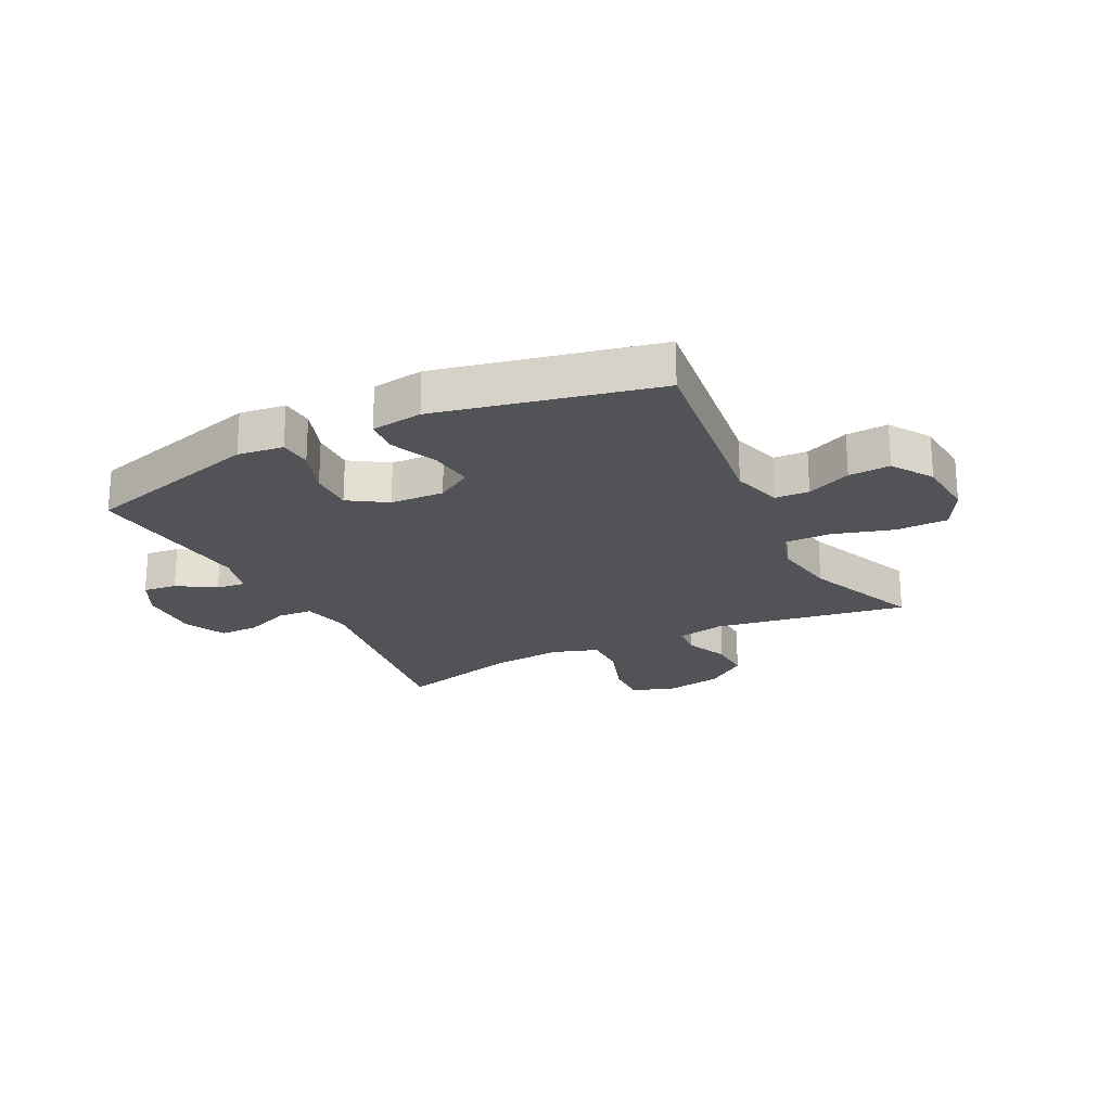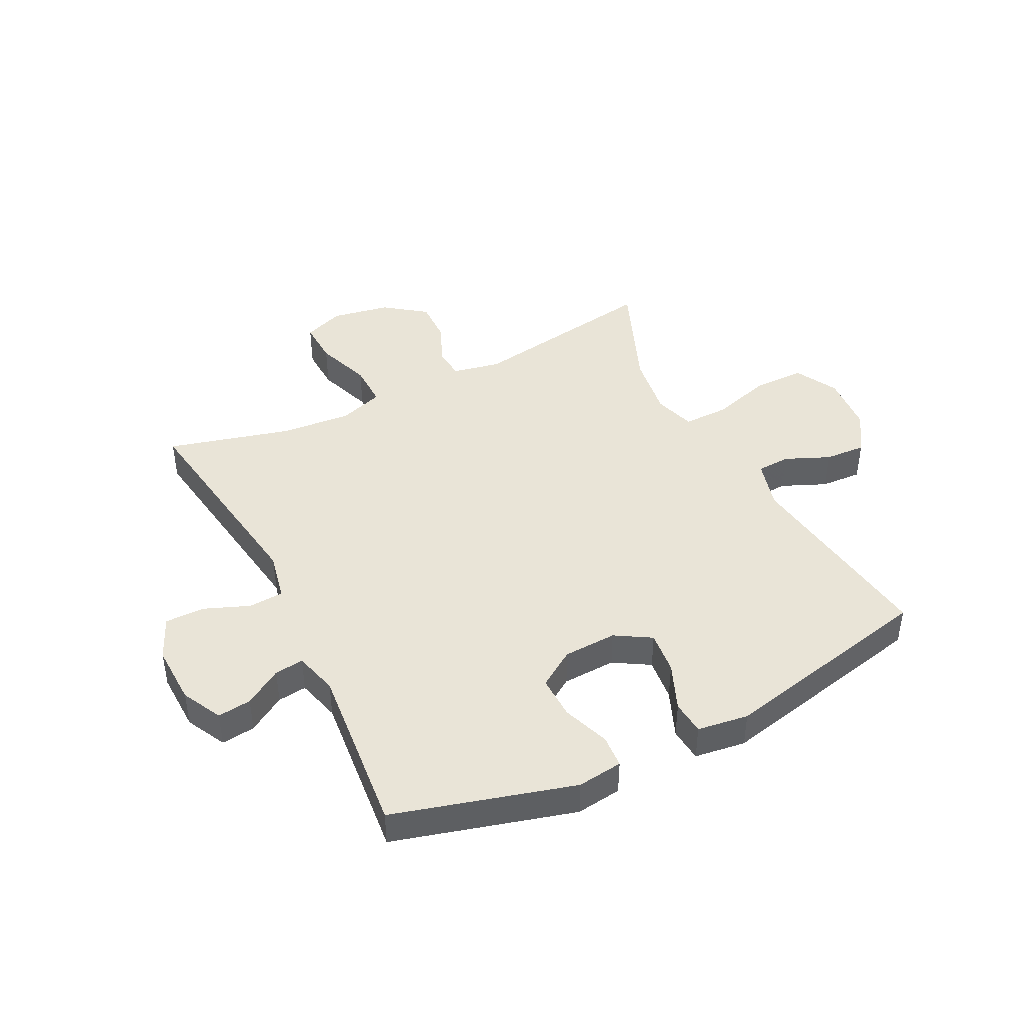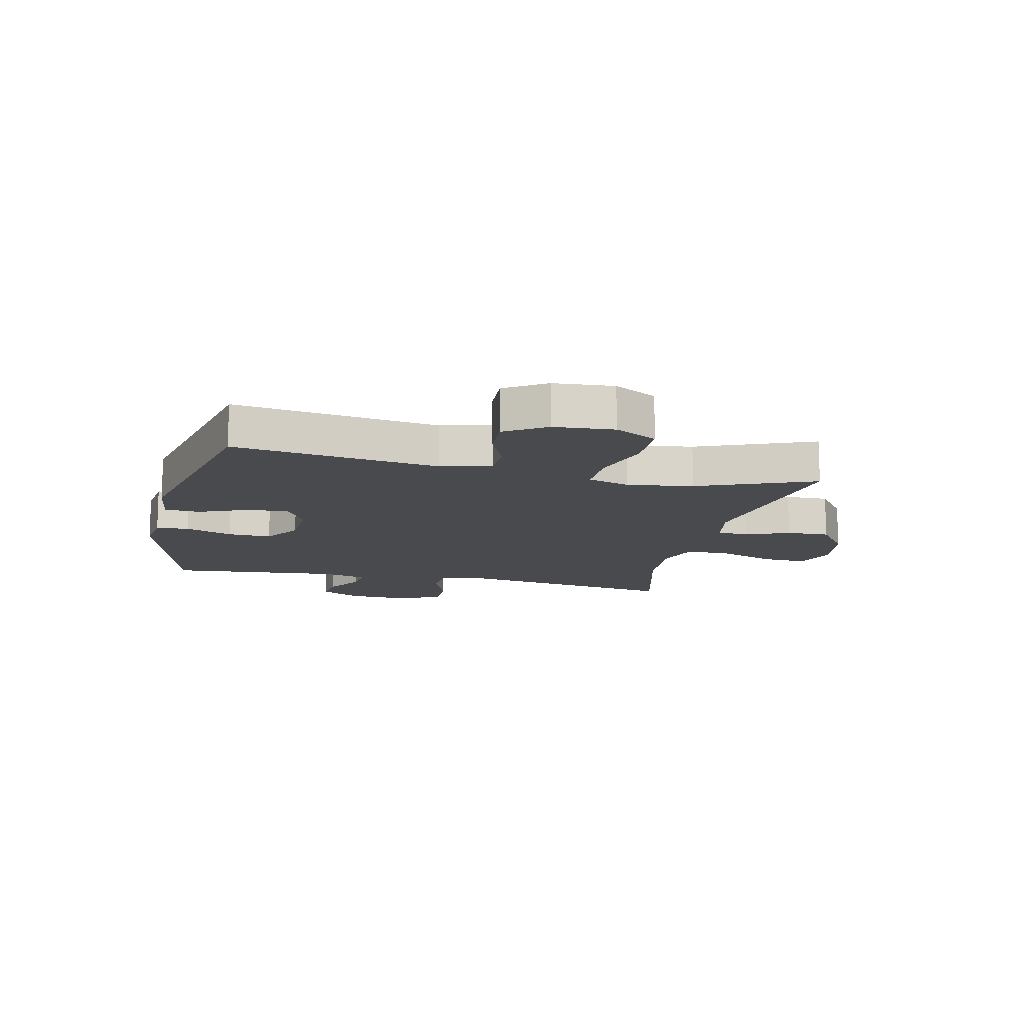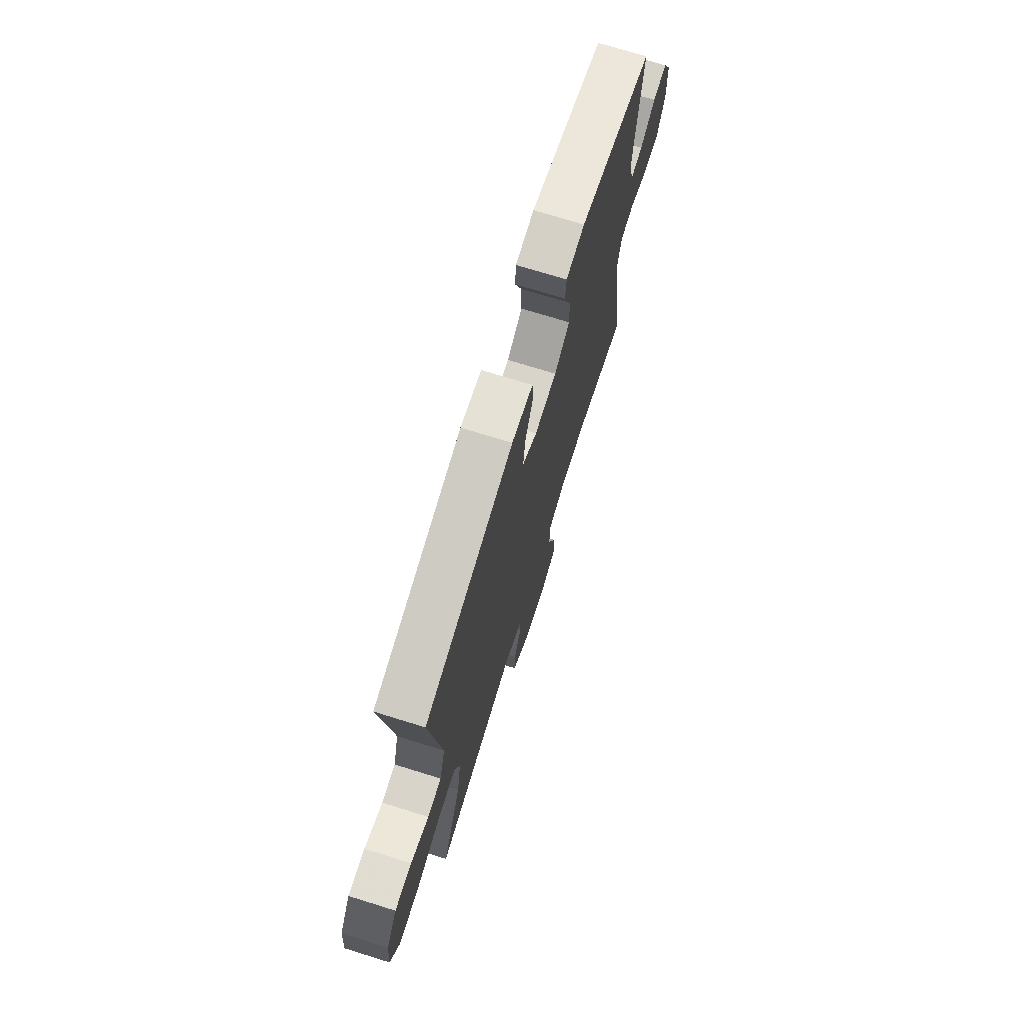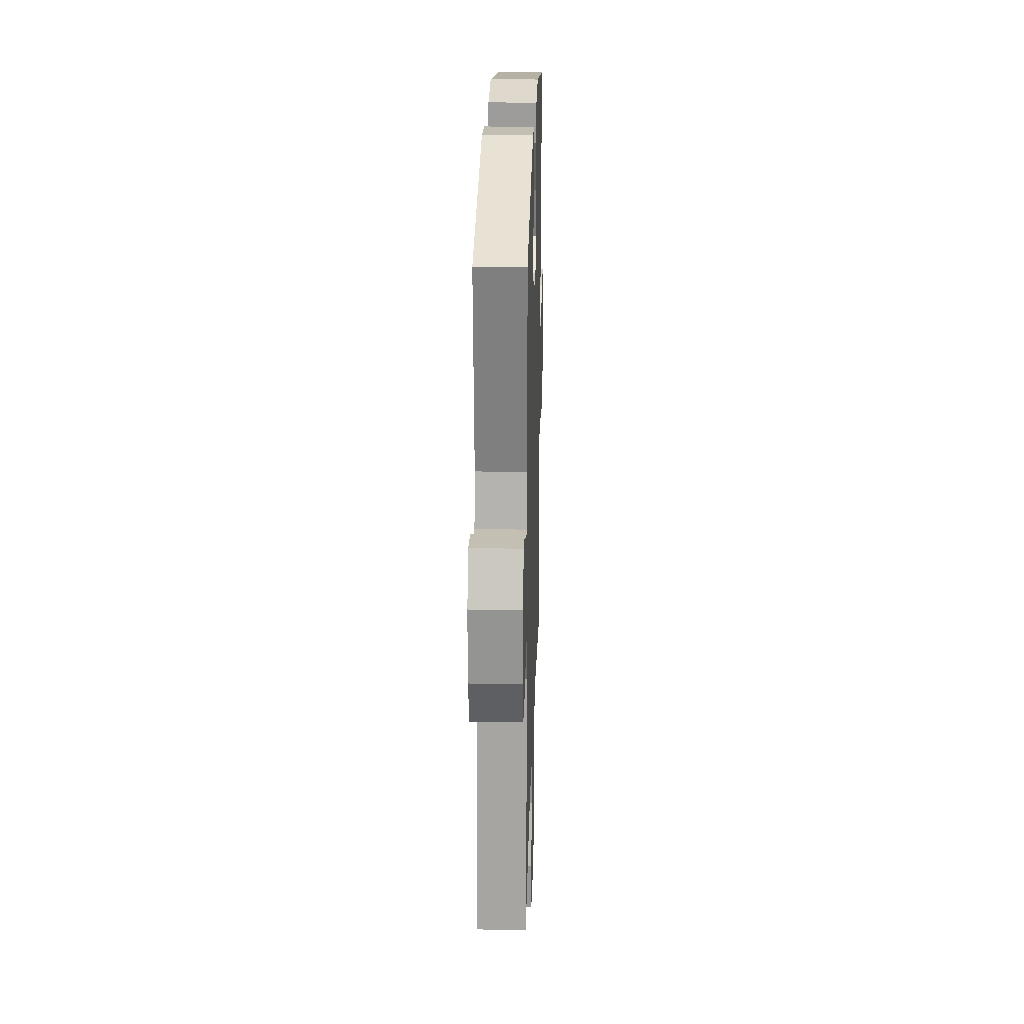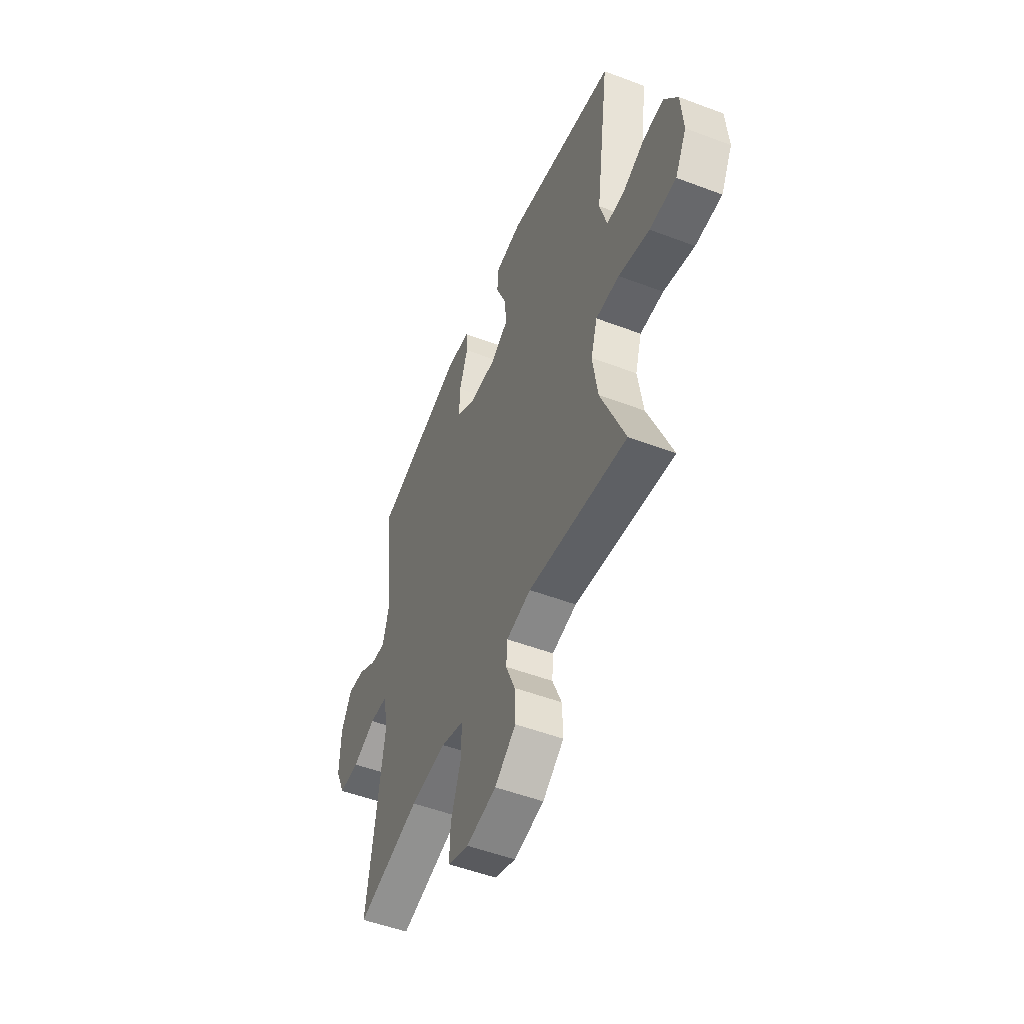
<metadata>
{"format":"obj","ext":"obj","renderer":"f3d","projection":"perspective","resolution":1024,"background":"white","views":[{"elev":-22.0,"azim":26.8,"up":"+Y"},{"elev":43.2,"azim":-26.7,"up":"+Y"},{"elev":-13.3,"azim":77.0,"up":"+Y"},{"elev":72.3,"azim":107.3,"up":"+Z"},{"elev":24.4,"azim":-88.3,"up":"+Z"},{"elev":-51.7,"azim":67.7,"up":"+Z"}]}
</metadata>
<code>
v -0.5 0.07 -0.5
v -0.444 0.07 -0.121
v -0.462 0.07 -0.037
v -0.522 0.07 -0.033
v -0.6 0.07 -0.064
v -0.668 0.07 -0.064
v -0.701 0.07 0.01
v -0.698 0.07 0.114
v -0.663 0.07 0.183
v -0.605 0.07 0.176
v -0.541 0.07 0.136
v -0.491 0.07 0.13
v -0.471 0.07 0.205
v -0.5 0.07 0.5
v -0.191 0.07 0.586
v -0.113 0.07 0.576
v -0.109 0.07 0.52
v -0.138 0.07 0.439
v -0.14 0.07 0.364
v -0.076 0.07 0.322
v 0.016 0.07 0.318
v 0.077 0.07 0.355
v 0.069 0.07 0.429
v 0.035 0.07 0.511
v 0.04 0.07 0.57
v 0.128 0.07 0.582
v 0.5 0.07 0.5
v 0.453 0.07 0.15
v 0.477 0.07 0.064
v 0.535 0.07 0.061
v 0.611 0.07 0.094
v 0.682 0.07 0.098
v 0.727 0.07 0.028
v 0.735 0.07 -0.075
v 0.696 0.07 -0.148
v 0.607 0.07 -0.149
v 0.503 0.07 -0.118
v 0.424 0.07 -0.117
v 0.402 0.07 -0.188
v 0.419 0.07 -0.301
v 0.5 0.07 -0.5
v 0.168 0.07 -0.445
v 0.085 0.07 -0.462
v 0.081 0.07 -0.516
v 0.112 0.07 -0.591
v 0.114 0.07 -0.665
v 0.043 0.07 -0.718
v -0.058 0.07 -0.736
v -0.128 0.07 -0.709
v -0.125 0.07 -0.632
v -0.091 0.07 -0.536
v -0.09 0.07 -0.46
v -0.167 0.07 -0.434
v -0.288 0.07 -0.444
v -0.5 0 -0.5
v -0.444 0 -0.121
v -0.462 0 -0.037
v -0.522 0 -0.033
v -0.6 0 -0.064
v -0.668 0 -0.064
v -0.701 0 0.01
v -0.698 0 0.114
v -0.663 0 0.183
v -0.605 0 0.176
v -0.541 0 0.136
v -0.491 0 0.13
v -0.471 0 0.205
v -0.5 0 0.5
v -0.191 0 0.586
v -0.113 0 0.576
v -0.109 0 0.52
v -0.138 0 0.439
v -0.14 0 0.364
v -0.076 0 0.322
v 0.016 0 0.318
v 0.077 0 0.355
v 0.069 0 0.429
v 0.035 0 0.511
v 0.04 0 0.57
v 0.128 0 0.582
v 0.5 0 0.5
v 0.453 0 0.15
v 0.477 0 0.064
v 0.535 0 0.061
v 0.611 0 0.094
v 0.682 0 0.098
v 0.727 0 0.028
v 0.735 0 -0.075
v 0.696 0 -0.148
v 0.607 0 -0.149
v 0.503 0 -0.118
v 0.424 0 -0.117
v 0.402 0 -0.188
v 0.419 0 -0.301
v 0.5 0 -0.5
v 0.168 0 -0.445
v 0.085 0 -0.462
v 0.081 0 -0.516
v 0.112 0 -0.591
v 0.114 0 -0.665
v 0.043 0 -0.718
v -0.058 0 -0.736
v -0.128 0 -0.709
v -0.125 0 -0.632
v -0.091 0 -0.536
v -0.09 0 -0.46
v -0.167 0 -0.434
v -0.288 0 -0.444
f 48 49 50 51
f 48 51 52
f 47 48 52
f 44 45 46 47
f 43 44 47 52
f 42 43 52 53
f 40 41 42
f 39 40 42 53
f 34 35 36 37
f 34 37 38
f 33 34 38
f 30 31 32 33
f 29 30 33 38
f 28 29 38 39
f 23 24 25 26
f 22 23 26 27
f 21 22 27 28
f 15 16 17 18
f 13 14 15 18
f 12 13 18 19
f 8 9 10 11
f 8 11 12
f 7 8 12
f 4 5 6 7
f 3 4 7 12
f 2 3 12 19
f 54 1 2 19
f 20 21 28 39
f 39 53 54
f 19 20 39 54
f 105 104 103 102
f 106 105 102
f 106 102 101
f 101 100 99 98
f 106 101 98 97
f 107 106 97 96
f 96 95 94
f 107 96 94 93
f 91 90 89 88
f 92 91 88
f 92 88 87
f 87 86 85 84
f 92 87 84 83
f 93 92 83 82
f 80 79 78 77
f 81 80 77 76
f 82 81 76 75
f 72 71 70 69
f 72 69 68 67
f 73 72 67 66
f 65 64 63 62
f 66 65 62
f 66 62 61
f 61 60 59 58
f 66 61 58 57
f 73 66 57 56
f 73 56 55 108
f 93 82 75 74
f 108 107 93
f 108 93 74 73
f 1 55 56 2
f 2 56 57 3
f 3 57 58 4
f 4 58 59 5
f 5 59 60 6
f 6 60 61 7
f 7 61 62 8
f 8 62 63 9
f 9 63 64 10
f 10 64 65 11
f 11 65 66 12
f 12 66 67 13
f 13 67 68 14
f 14 68 69 15
f 15 69 70 16
f 16 70 71 17
f 17 71 72 18
f 18 72 73 19
f 19 73 74 20
f 20 74 75 21
f 21 75 76 22
f 22 76 77 23
f 23 77 78 24
f 24 78 79 25
f 25 79 80 26
f 26 80 81 27
f 27 81 82 28
f 28 82 83 29
f 29 83 84 30
f 30 84 85 31
f 31 85 86 32
f 32 86 87 33
f 33 87 88 34
f 34 88 89 35
f 35 89 90 36
f 36 90 91 37
f 37 91 92 38
f 38 92 93 39
f 39 93 94 40
f 40 94 95 41
f 41 95 96 42
f 42 96 97 43
f 43 97 98 44
f 44 98 99 45
f 45 99 100 46
f 46 100 101 47
f 47 101 102 48
f 48 102 103 49
f 49 103 104 50
f 50 104 105 51
f 51 105 106 52
f 52 106 107 53
f 53 107 108 54
f 54 108 55 1

</code>
